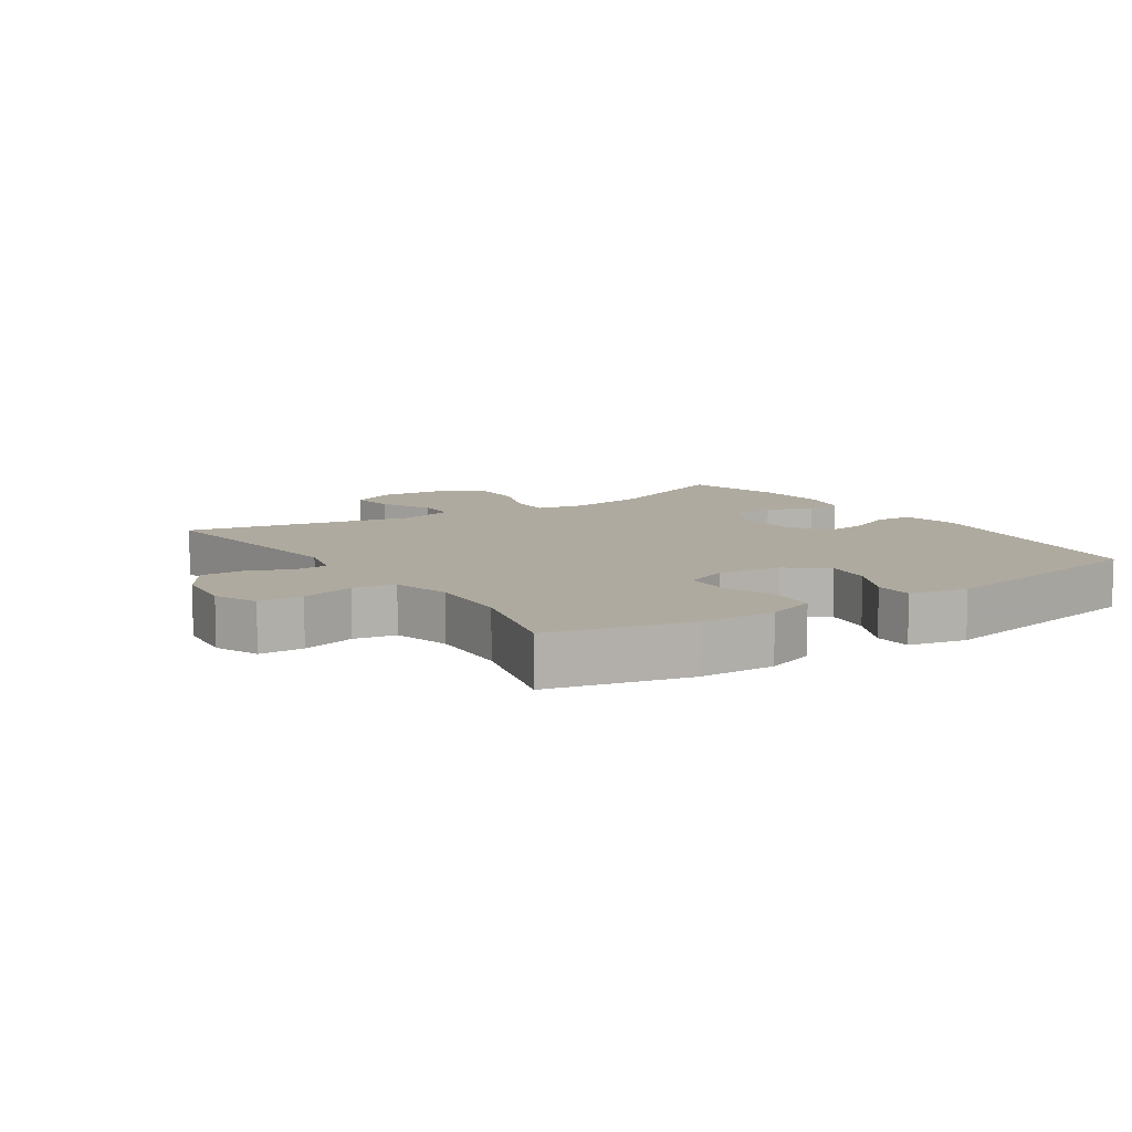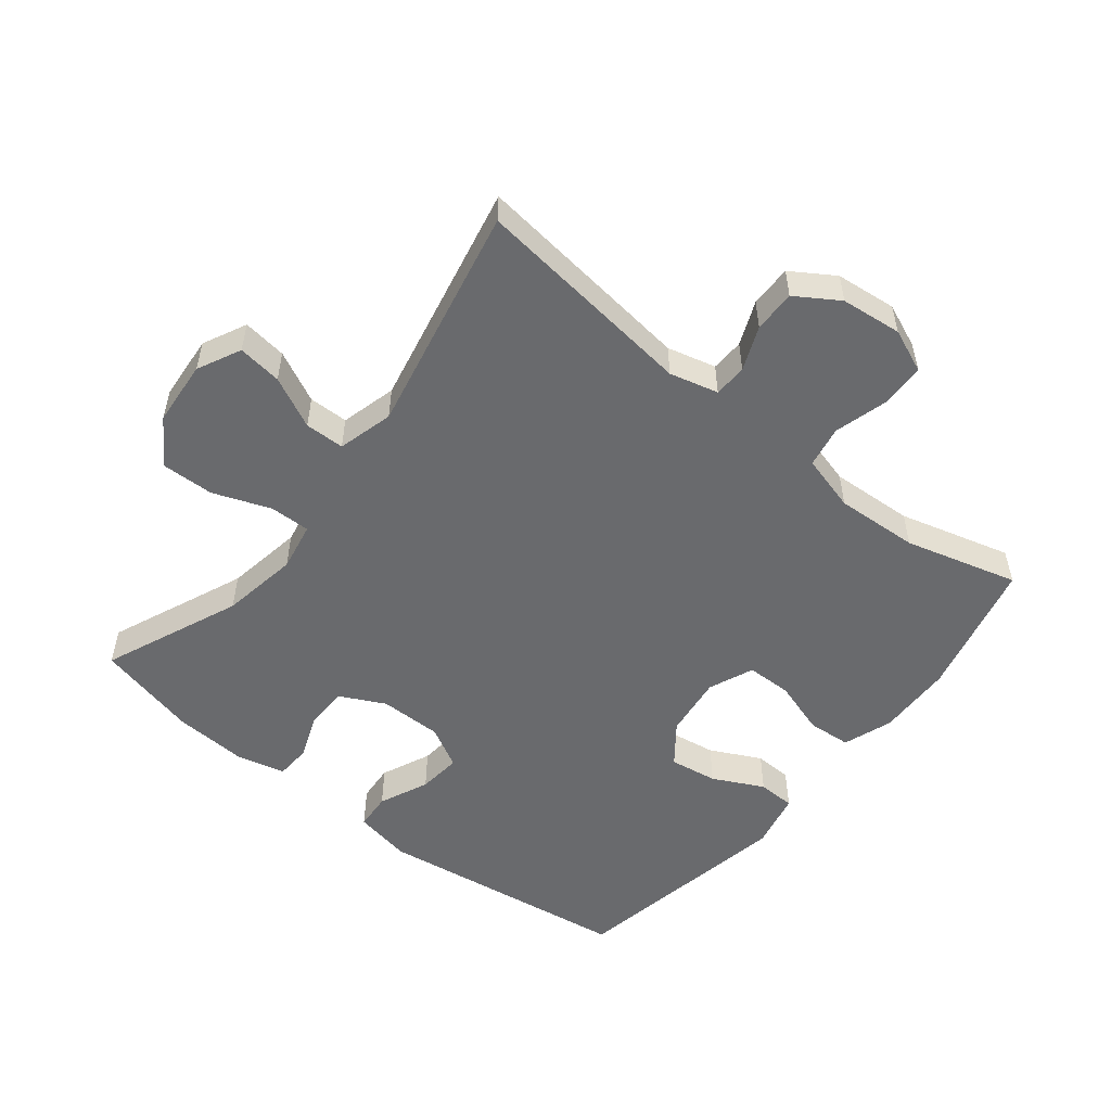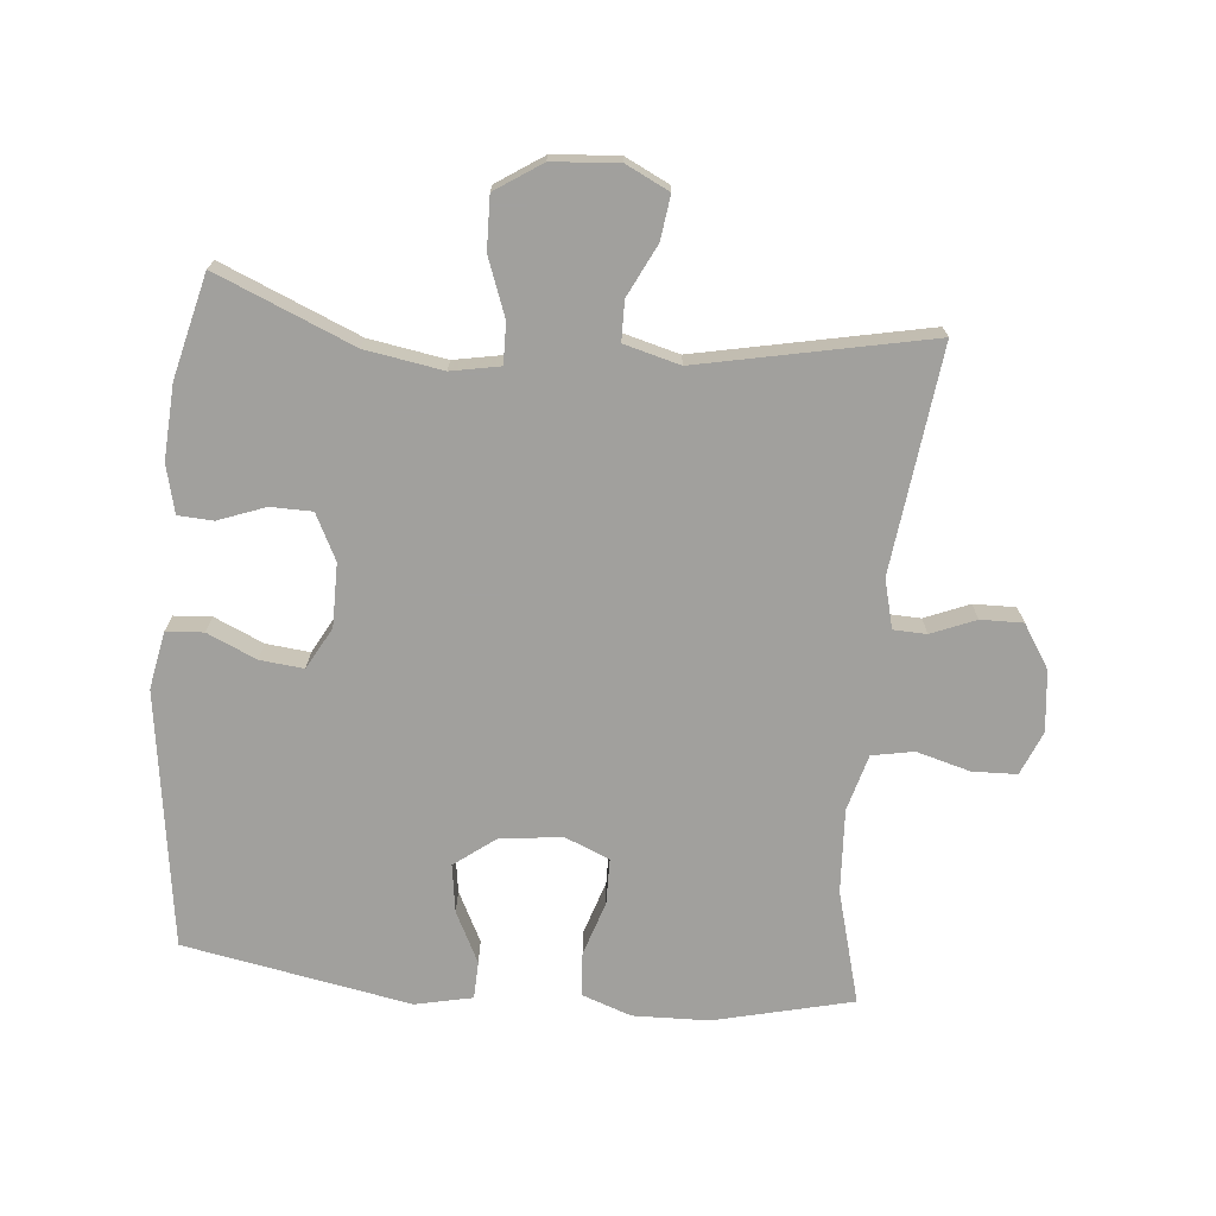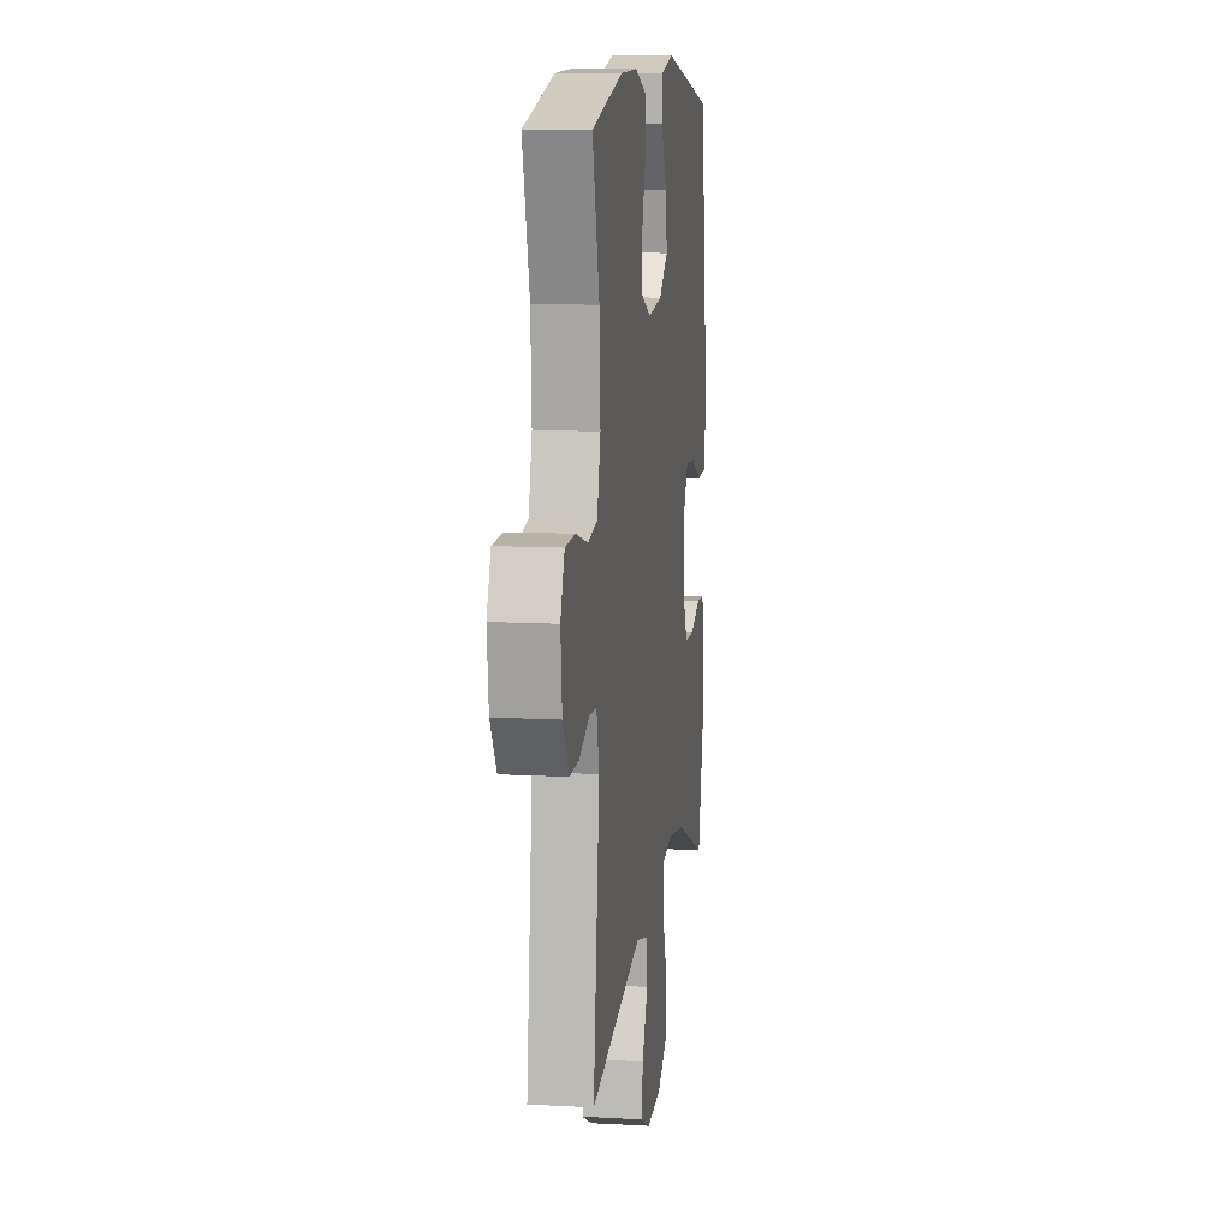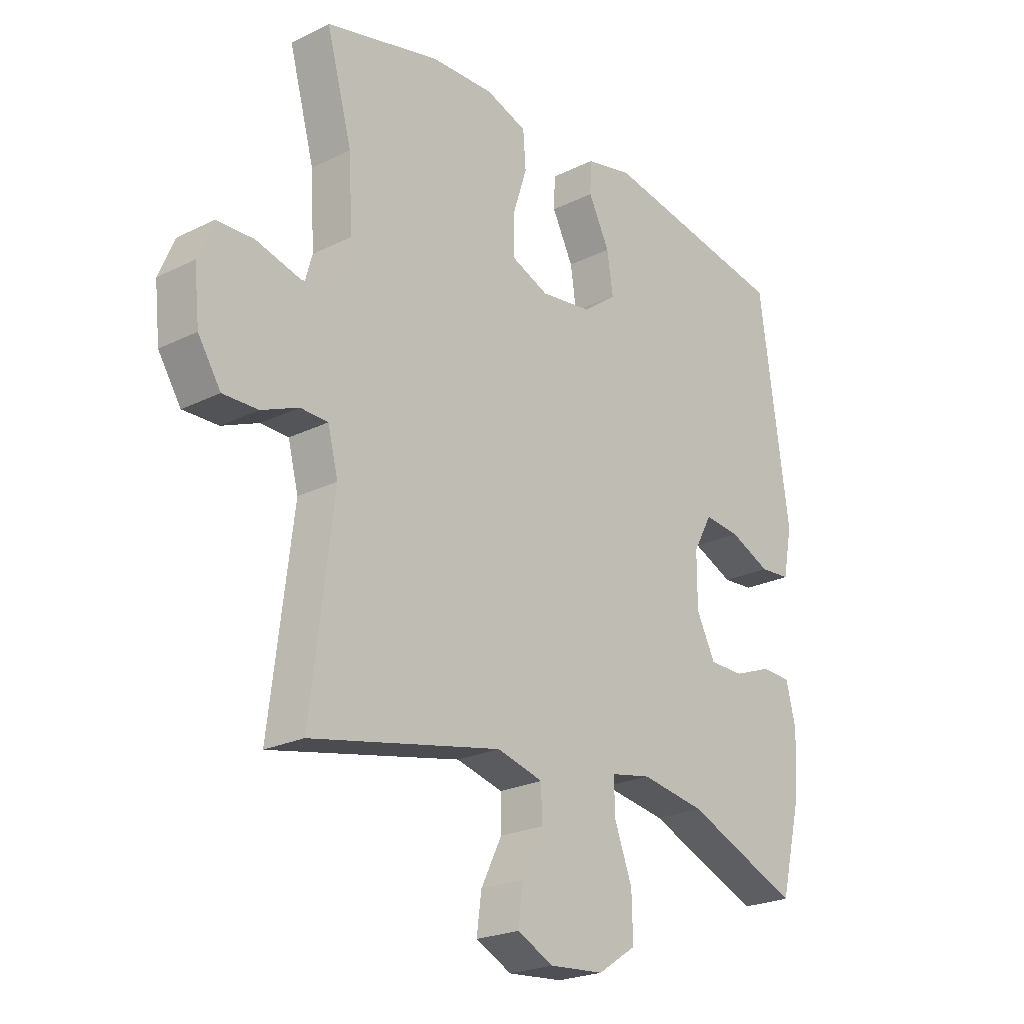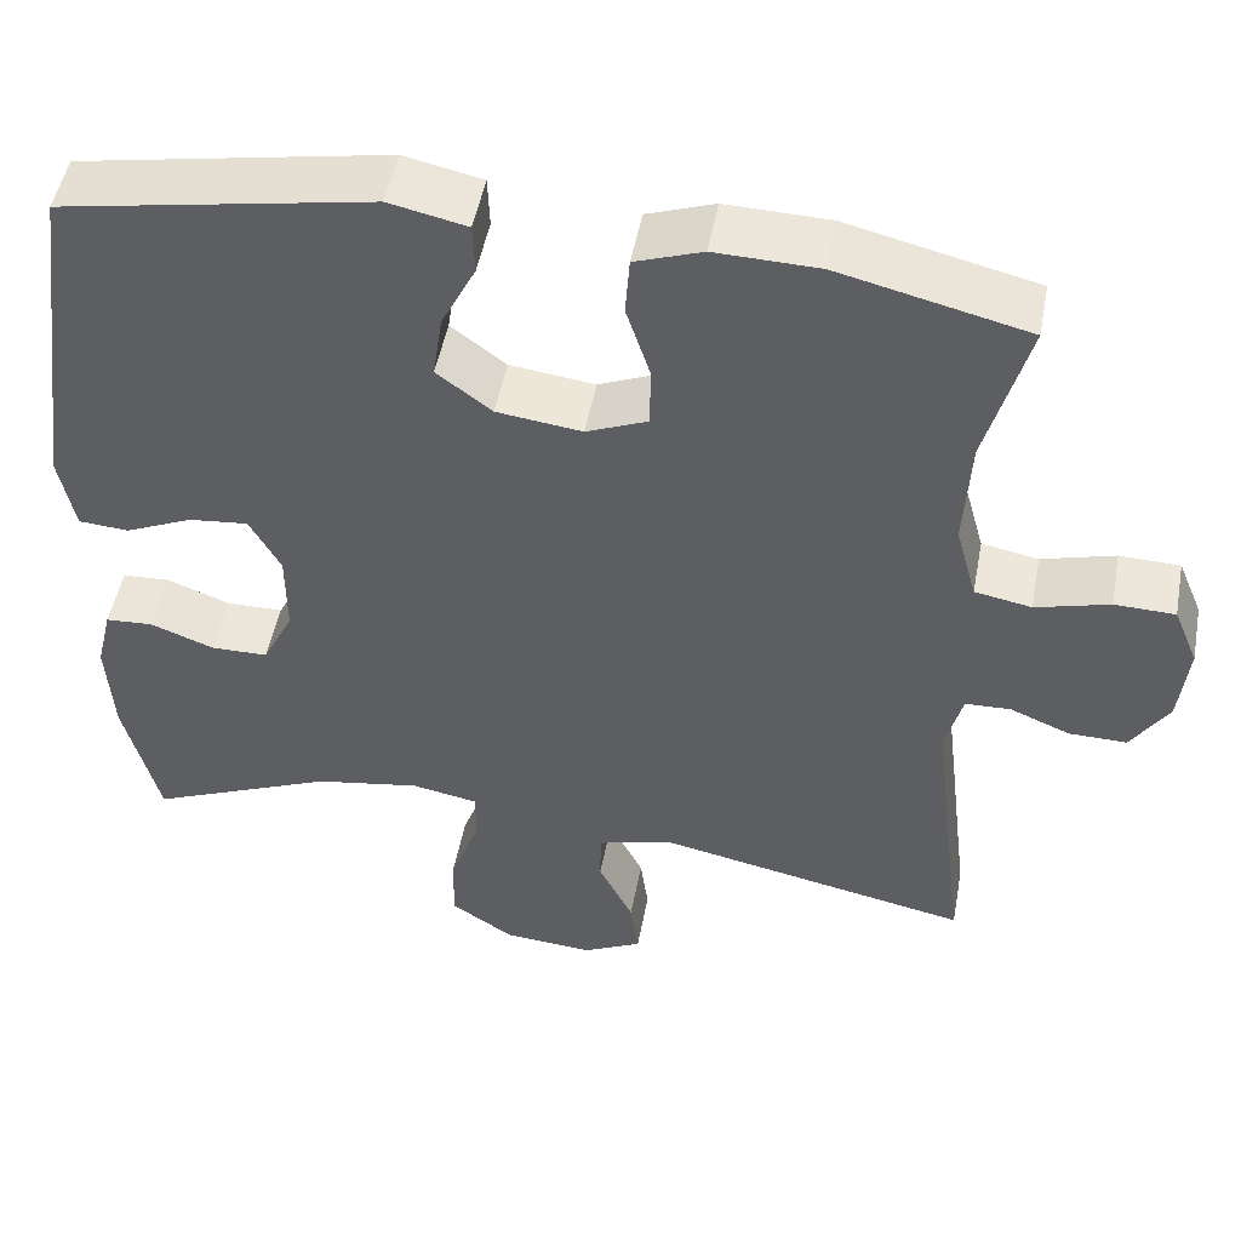
<metadata>
{"format":"obj","ext":"obj","renderer":"f3d","projection":"perspective","resolution":1024,"background":"white","views":[{"elev":9.5,"azim":-33.6,"up":"+Y"},{"elev":-53.0,"azim":-128.5,"up":"+Y"},{"elev":-71.7,"azim":174.7,"up":"+Y"},{"elev":11.1,"azim":-82.2,"up":"+Z"},{"elev":-23.0,"azim":-49.8,"up":"+Z"},{"elev":50.0,"azim":-169.4,"up":"+Z"}]}
</metadata>
<code>
v 0.5 0.07 0.5
v 0.555 0.07 0.105
v 0.538 0.07 0.017
v 0.481 0.07 0.013
v 0.405 0.07 0.047
v 0.338 0.07 0.054
v 0.303 0.07 -0.01
v 0.303 0.07 -0.107
v 0.338 0.07 -0.177
v 0.402 0.07 -0.178
v 0.474 0.07 -0.151
v 0.528 0.07 -0.154
v 0.546 0.07 -0.228
v 0.539 0.07 -0.342
v 0.5 0.07 -0.5
v 0.289 0.07 -0.411
v 0.17 0.07 -0.391
v 0.095 0.07 -0.405
v 0.096 0.07 -0.467
v 0.129 0.07 -0.556
v 0.131 0.07 -0.637
v 0.06 0.07 -0.684
v -0.041 0.07 -0.692
v -0.108 0.07 -0.659
v -0.099 0.07 -0.591
v -0.06 0.07 -0.512
v -0.061 0.07 -0.451
v -0.147 0.07 -0.428
v -0.5 0.07 -0.5
v -0.458 0.07 -0.155
v -0.477 0.07 -0.08
v -0.528 0.07 -0.078
v -0.596 0.07 -0.106
v -0.661 0.07 -0.107
v -0.703 0.07 -0.041
v -0.713 0.07 0.053
v -0.685 0.07 0.12
v -0.617 0.07 0.122
v -0.534 0.07 0.099
v -0.47 0.07 0.111
v -0.446 0.07 0.198
v -0.453 0.07 0.326
v -0.5 0.07 0.5
v -0.288 0.07 0.551
v -0.171 0.07 0.554
v -0.095 0.07 0.527
v -0.09 0.07 0.46
v -0.117 0.07 0.376
v -0.116 0.07 0.306
v -0.047 0.07 0.277
v 0.049 0.07 0.289
v 0.111 0.07 0.336
v 0.1 0.07 0.41
v 0.061 0.07 0.488
v 0.063 0.07 0.546
v 0.151 0.07 0.565
v 0.5 0 0.5
v 0.555 0 0.105
v 0.538 0 0.017
v 0.481 0 0.013
v 0.405 0 0.047
v 0.338 0 0.054
v 0.303 0 -0.01
v 0.303 0 -0.107
v 0.338 0 -0.177
v 0.402 0 -0.178
v 0.474 0 -0.151
v 0.528 0 -0.154
v 0.546 0 -0.228
v 0.539 0 -0.342
v 0.5 0 -0.5
v 0.289 0 -0.411
v 0.17 0 -0.391
v 0.095 0 -0.405
v 0.096 0 -0.467
v 0.129 0 -0.556
v 0.131 0 -0.637
v 0.06 0 -0.684
v -0.041 0 -0.692
v -0.108 0 -0.659
v -0.099 0 -0.591
v -0.06 0 -0.512
v -0.061 0 -0.451
v -0.147 0 -0.428
v -0.5 0 -0.5
v -0.458 0 -0.155
v -0.477 0 -0.08
v -0.528 0 -0.078
v -0.596 0 -0.106
v -0.661 0 -0.107
v -0.703 0 -0.041
v -0.713 0 0.053
v -0.685 0 0.12
v -0.617 0 0.122
v -0.534 0 0.099
v -0.47 0 0.111
v -0.446 0 0.198
v -0.453 0 0.326
v -0.5 0 0.5
v -0.288 0 0.551
v -0.171 0 0.554
v -0.095 0 0.527
v -0.09 0 0.46
v -0.117 0 0.376
v -0.116 0 0.306
v -0.047 0 0.277
v 0.049 0 0.289
v 0.111 0 0.336
v 0.1 0 0.41
v 0.061 0 0.488
v 0.063 0 0.546
v 0.151 0 0.565
f 3 4 5
f 2 3 5
f 1 2 5
f 56 1 5
f 55 56 5
f 54 55 5
f 53 54 5
f 52 53 5 6
f 51 52 6 7
f 50 51 7 8
f 49 50 8 9
f 46 47 48
f 45 46 48
f 44 45 48
f 43 44 48
f 42 43 48
f 41 42 48 49
f 40 41 49 9
f 37 38 39
f 36 37 39
f 35 36 39
f 34 35 39
f 33 34 39
f 32 33 39
f 31 32 39 40
f 30 31 40 9
f 28 29 30 9
f 24 25 26
f 23 24 26
f 22 23 26
f 21 22 26
f 20 21 26
f 19 20 26
f 18 19 26 27
f 14 15 16
f 13 14 16
f 12 13 16
f 11 12 16
f 10 11 16
f 10 16 17
f 28 9 10
f 27 28 10
f 18 27 10
f 10 17 18
f 61 60 59
f 61 59 58
f 61 58 57
f 61 57 112
f 61 112 111
f 61 111 110
f 61 110 109
f 62 61 109 108
f 63 62 108 107
f 64 63 107 106
f 65 64 106 105
f 104 103 102
f 104 102 101
f 104 101 100
f 104 100 99
f 104 99 98
f 105 104 98 97
f 65 105 97 96
f 95 94 93
f 95 93 92
f 95 92 91
f 95 91 90
f 95 90 89
f 95 89 88
f 96 95 88 87
f 65 96 87 86
f 65 86 85 84
f 82 81 80
f 82 80 79
f 82 79 78
f 82 78 77
f 82 77 76
f 82 76 75
f 83 82 75 74
f 72 71 70
f 72 70 69
f 72 69 68
f 72 68 67
f 72 67 66
f 73 72 66
f 66 65 84
f 66 84 83
f 66 83 74
f 74 73 66
f 1 57 58 2
f 2 58 59 3
f 3 59 60 4
f 4 60 61 5
f 5 61 62 6
f 6 62 63 7
f 7 63 64 8
f 8 64 65 9
f 9 65 66 10
f 10 66 67 11
f 11 67 68 12
f 12 68 69 13
f 13 69 70 14
f 14 70 71 15
f 15 71 72 16
f 16 72 73 17
f 17 73 74 18
f 18 74 75 19
f 19 75 76 20
f 20 76 77 21
f 21 77 78 22
f 22 78 79 23
f 23 79 80 24
f 24 80 81 25
f 25 81 82 26
f 26 82 83 27
f 27 83 84 28
f 28 84 85 29
f 29 85 86 30
f 30 86 87 31
f 31 87 88 32
f 32 88 89 33
f 33 89 90 34
f 34 90 91 35
f 35 91 92 36
f 36 92 93 37
f 37 93 94 38
f 38 94 95 39
f 39 95 96 40
f 40 96 97 41
f 41 97 98 42
f 42 98 99 43
f 43 99 100 44
f 44 100 101 45
f 45 101 102 46
f 46 102 103 47
f 47 103 104 48
f 48 104 105 49
f 49 105 106 50
f 50 106 107 51
f 51 107 108 52
f 52 108 109 53
f 53 109 110 54
f 54 110 111 55
f 55 111 112 56
f 56 112 57 1

</code>
